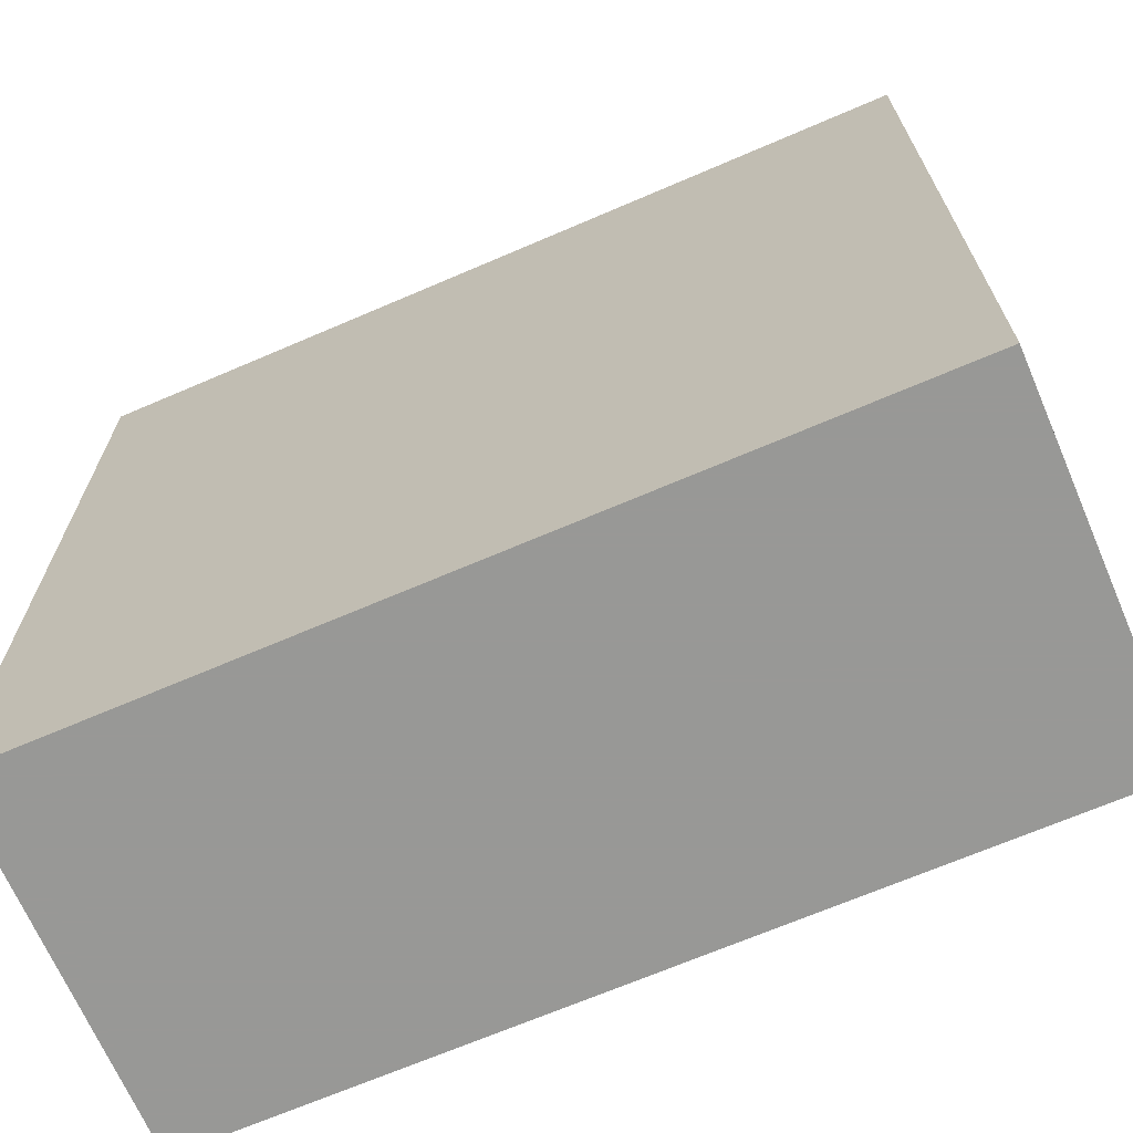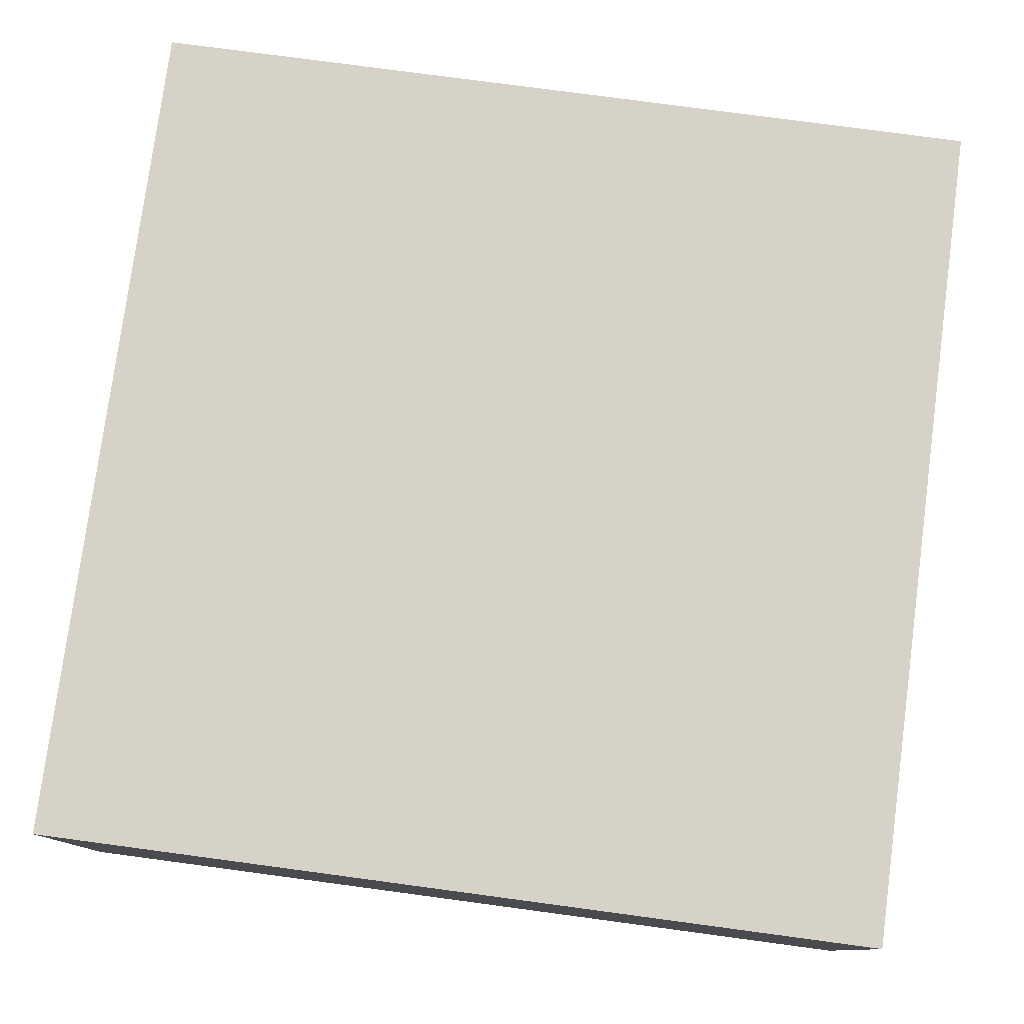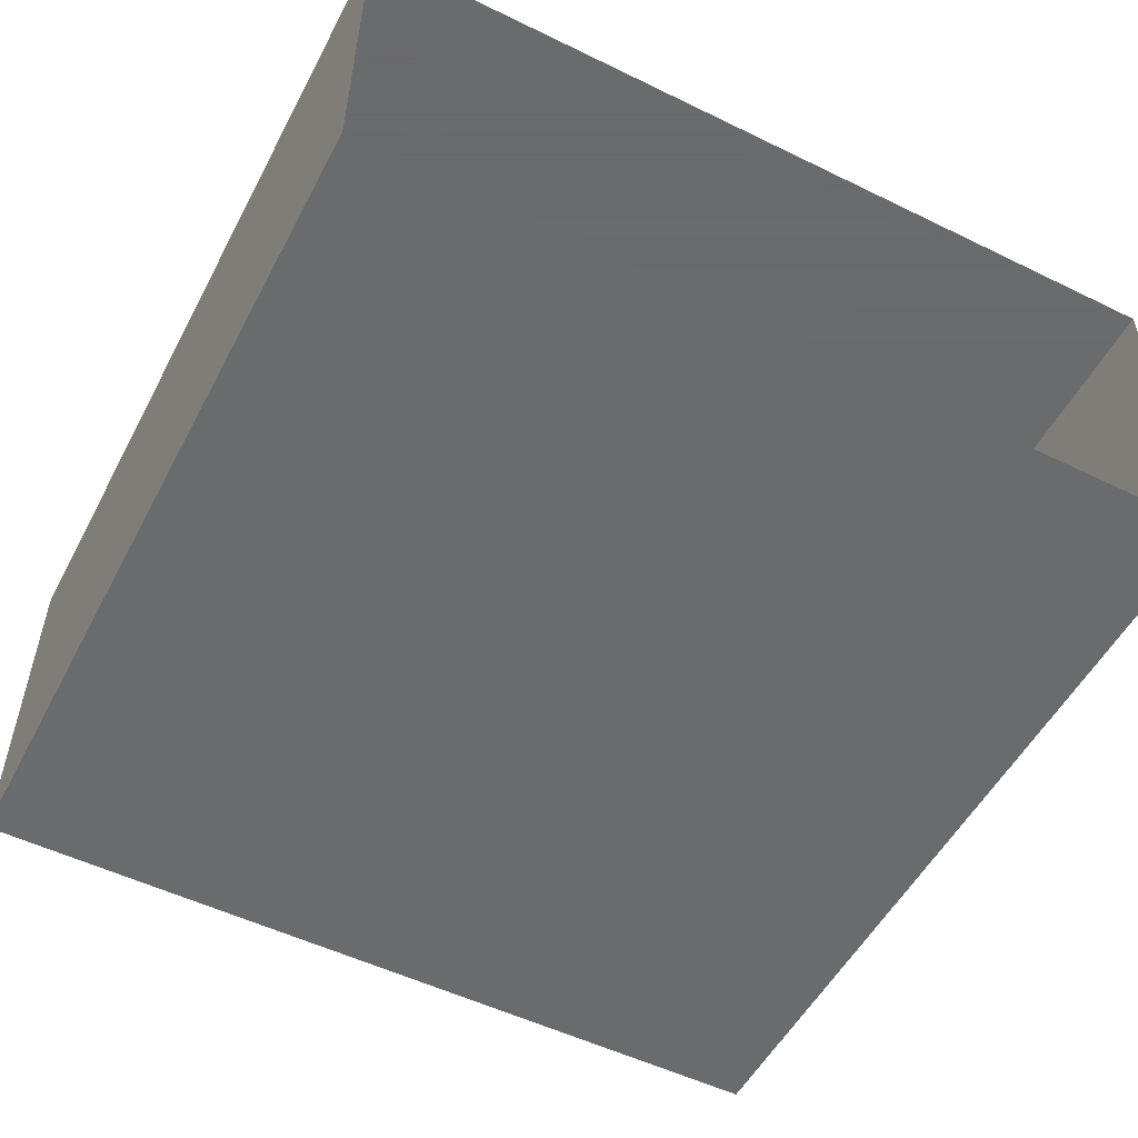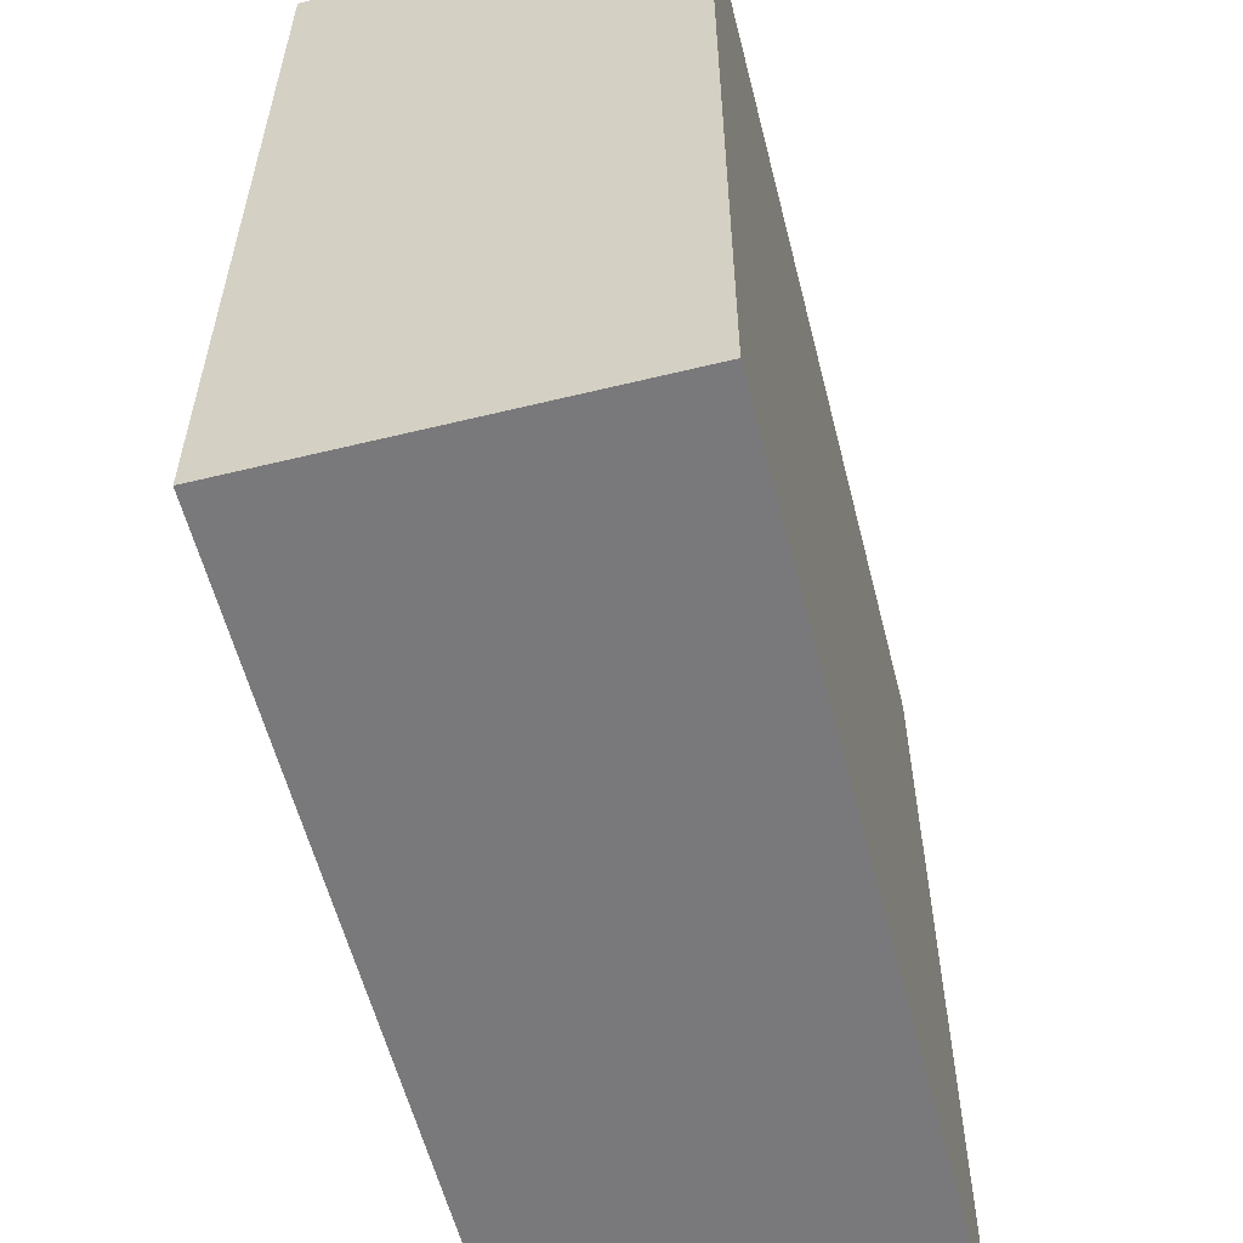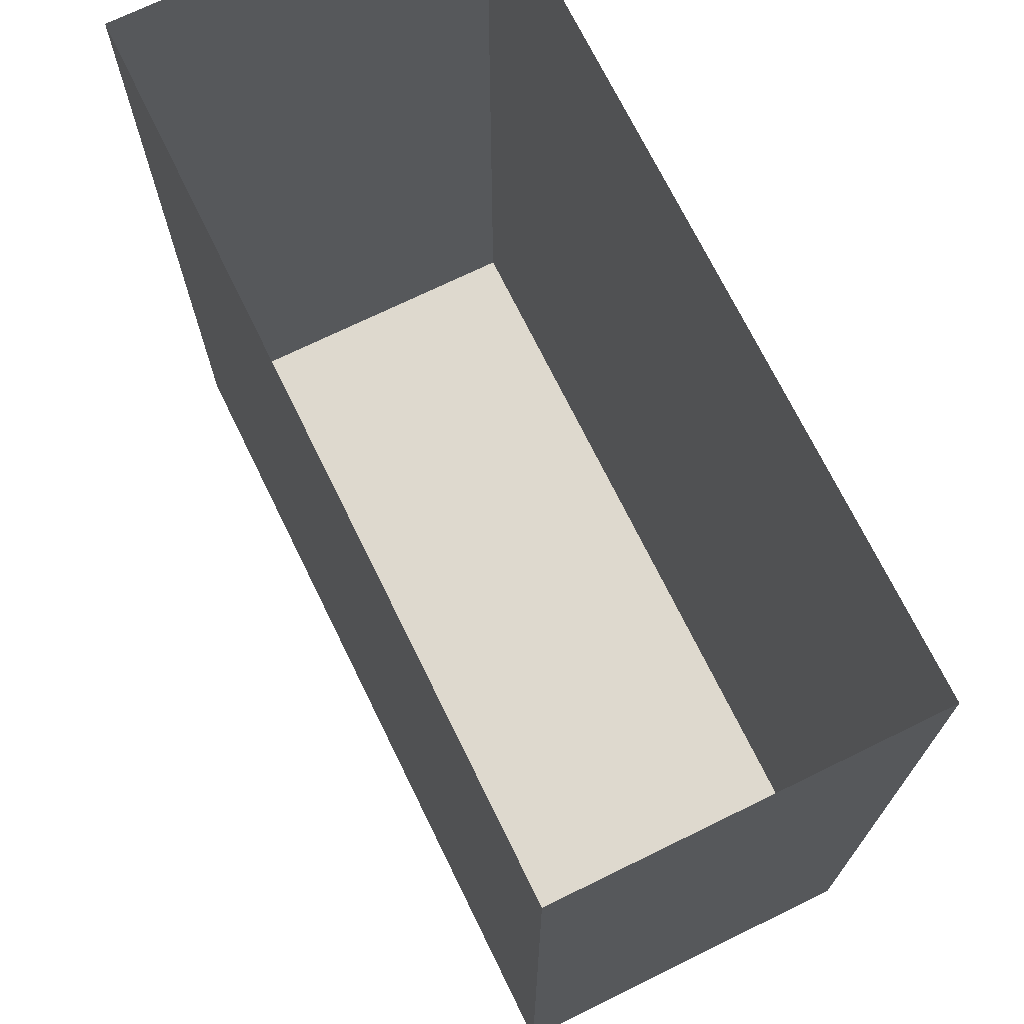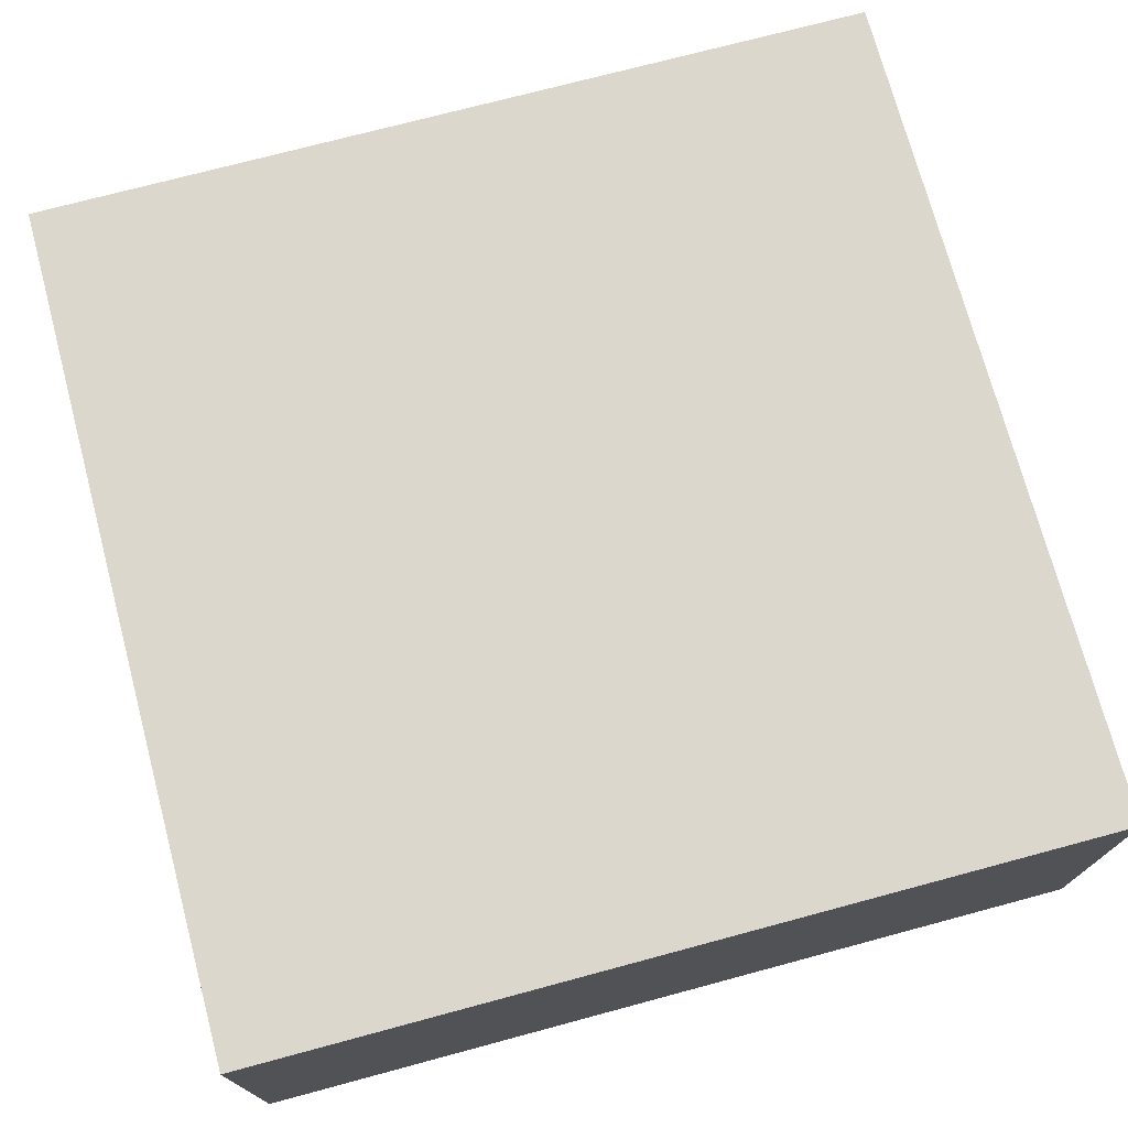
<metadata>
{"format":"obj","ext":"obj","renderer":"f3d","projection":"perspective","resolution":1024,"background":"white","views":[{"elev":-68.5,"azim":-156.7,"up":"+Z"},{"elev":78.4,"azim":-172.4,"up":"+Y"},{"elev":-53.2,"azim":-27.5,"up":"+Y"},{"elev":-57.9,"azim":-75.8,"up":"+Z"},{"elev":71.4,"azim":63.9,"up":"+Z"},{"elev":73.4,"azim":-105.0,"up":"+Y"}]}
</metadata>
<code>
v 5 -1.8 0 # front bottom right
v -5 -1.8 0 # front bottom left
v 5 -1.8 -10 # back bottom right
v -5 -1.8 -10 # back bottom left
v 5 2.5 0 # front top right
v 5 2.5 -10 # back top right
v -5 2.5 0 # front top left
v -5 2.5 -10 # back top left
f 7 8 6
f 7 6 5
f 3 4 2
f 3 2 1
f 7 2 4
f 7 4 8
f 6 8 4
f 6 4 3
f 6 3 1
f 6 1 5

</code>
